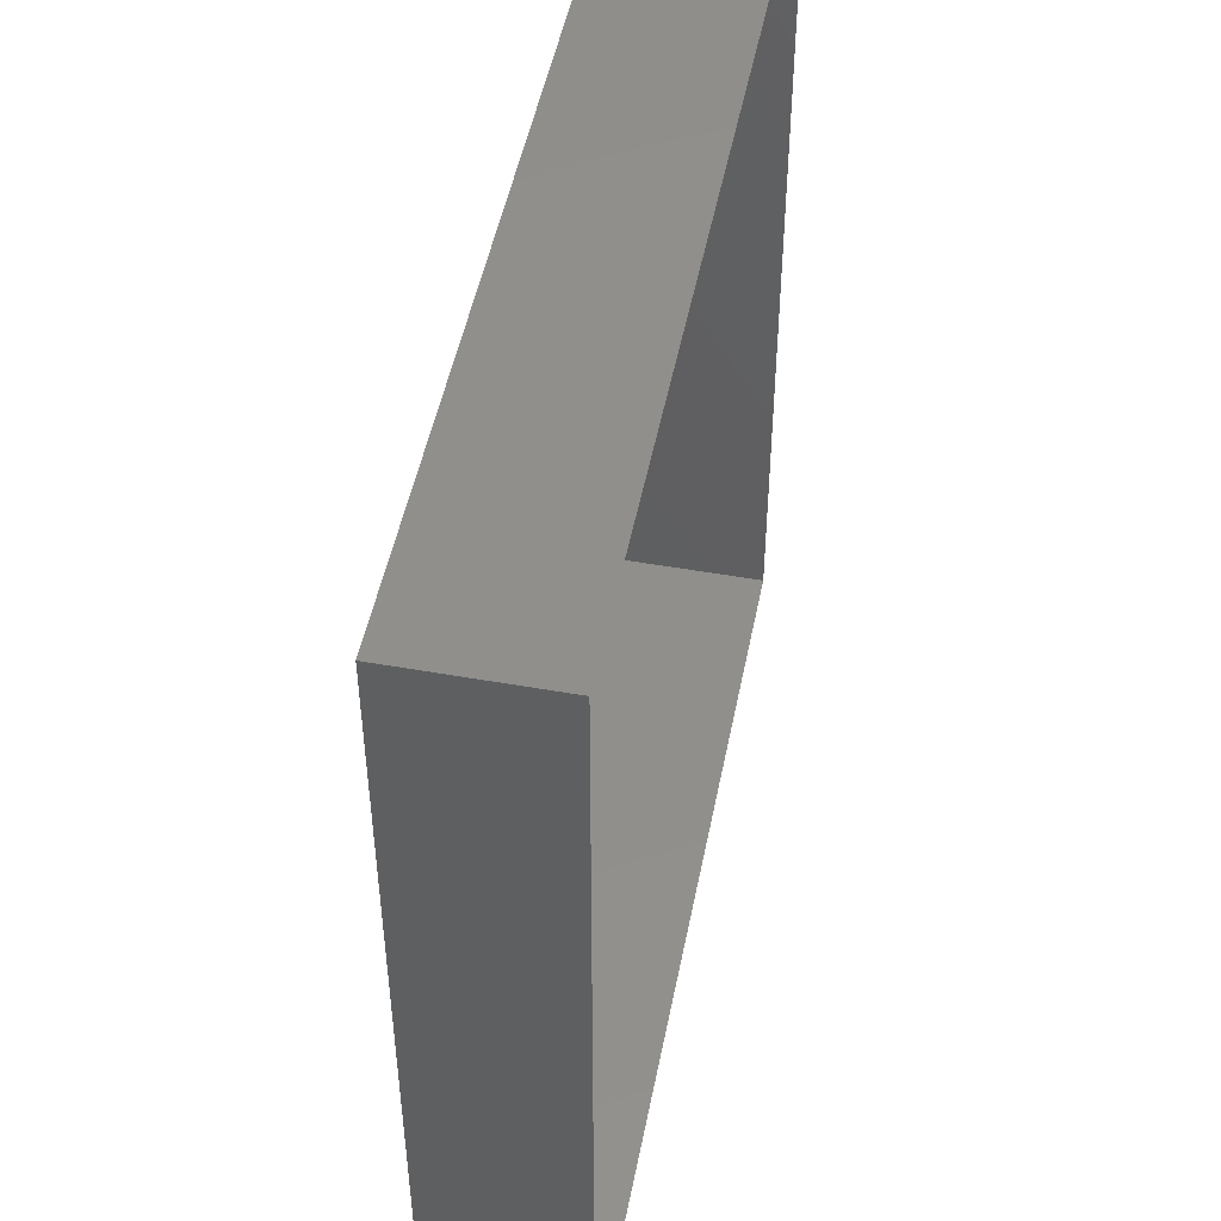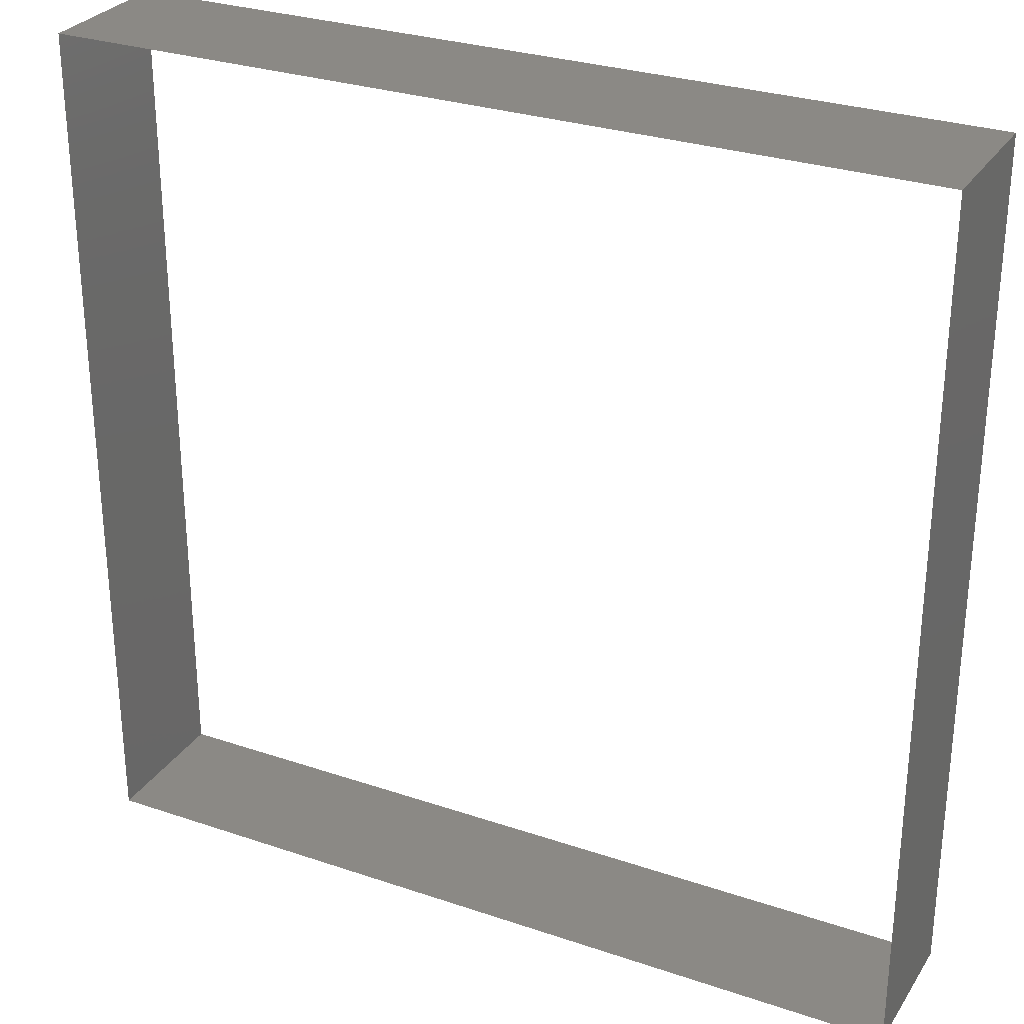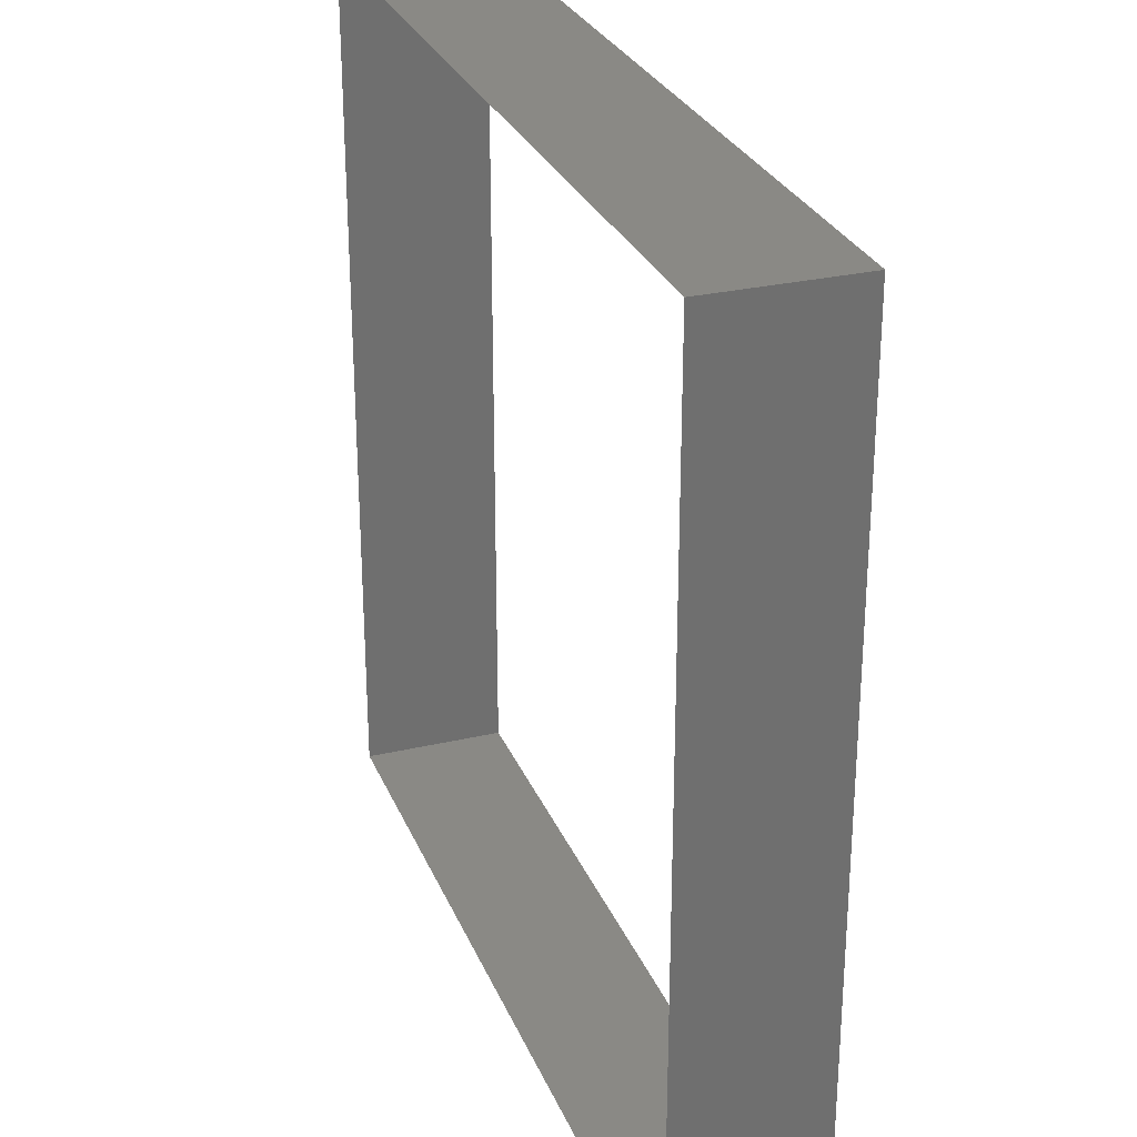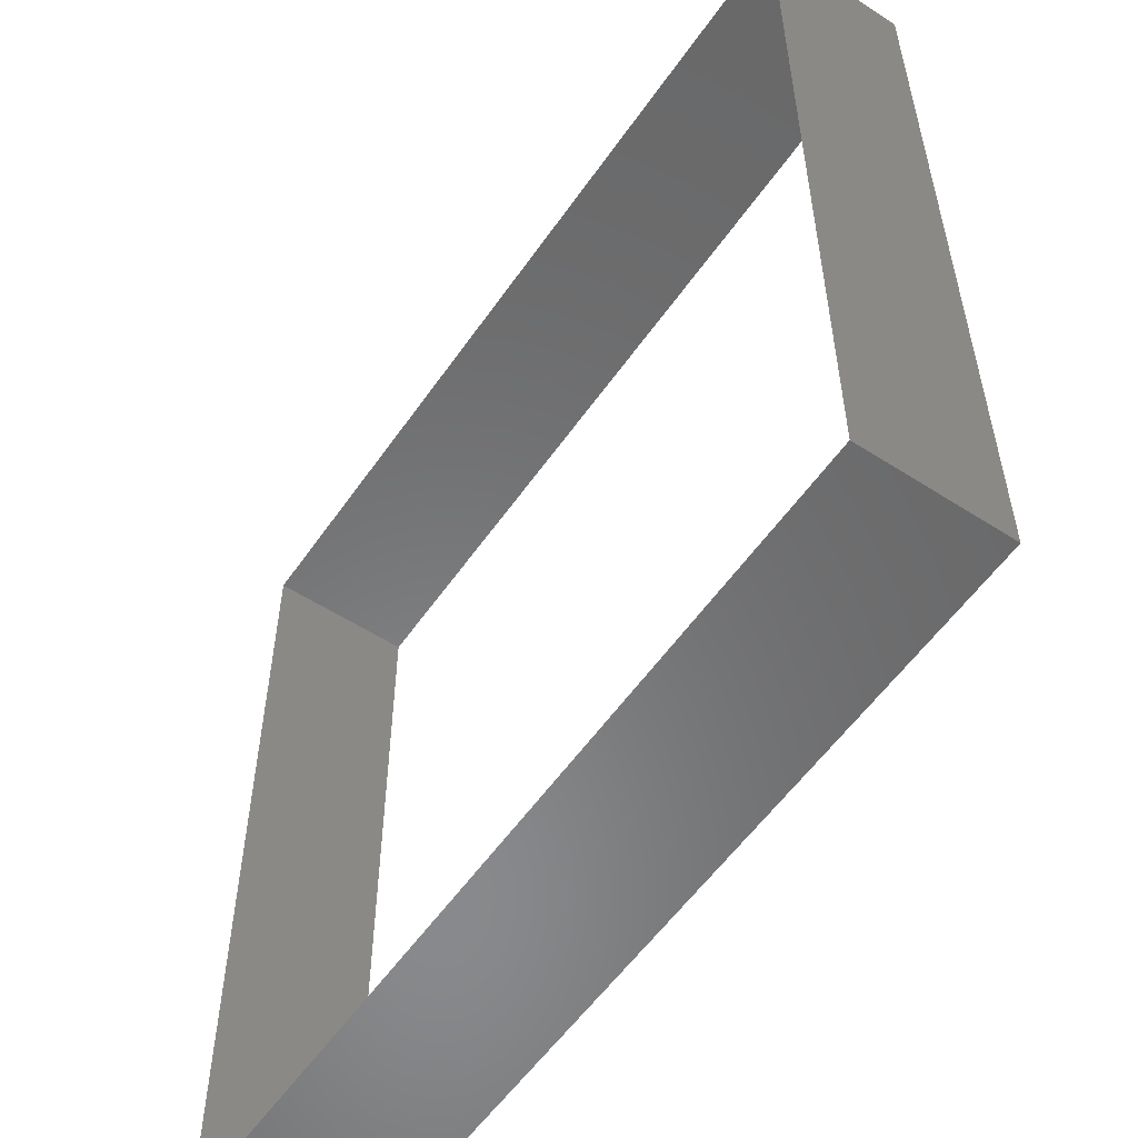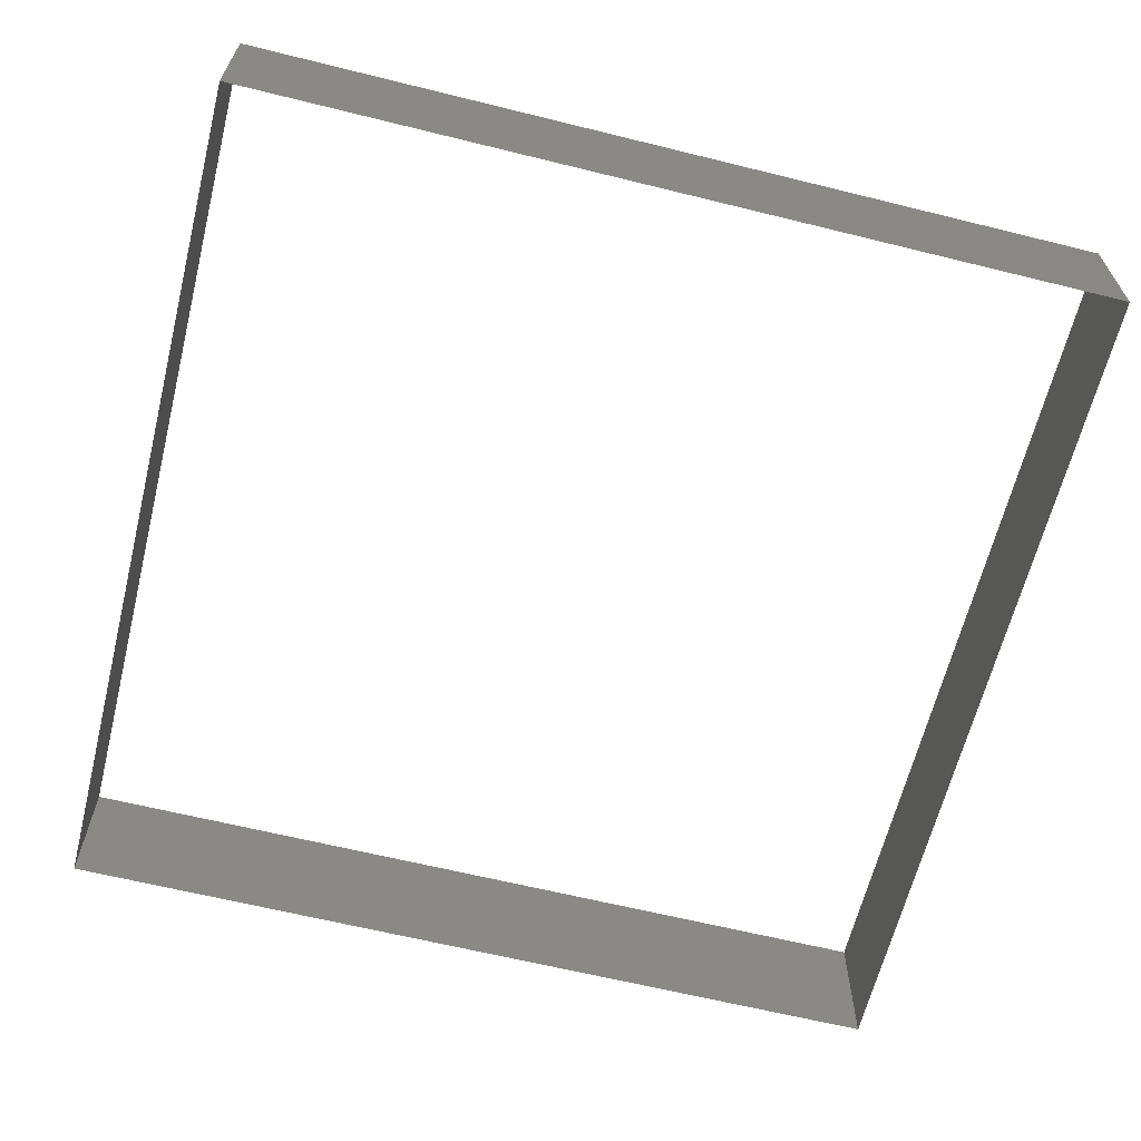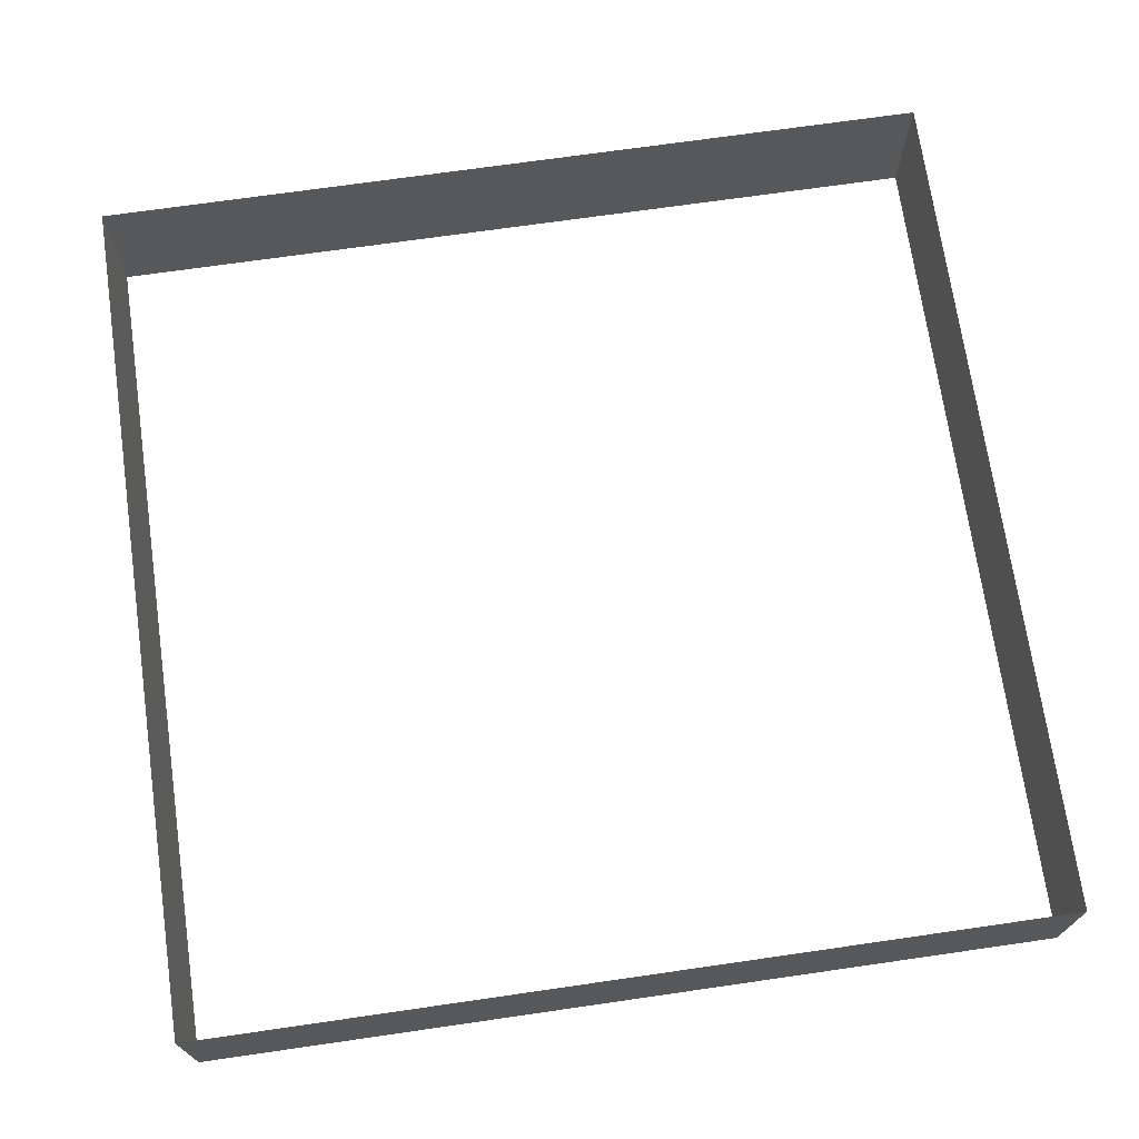
<metadata>
{"format":"stl","ext":"stl","renderer":"f3d","projection":"perspective","resolution":1024,"background":"white","views":[{"elev":49.4,"azim":-78.9,"up":"+Y"},{"elev":29.0,"azim":-153.2,"up":"+Y"},{"elev":28.2,"azim":70.6,"up":"+Y"},{"elev":-55.6,"azim":55.8,"up":"+Y"},{"elev":-64.0,"azim":-104.0,"up":"+Z"},{"elev":71.2,"azim":-98.2,"up":"+Z"}]}
</metadata>
<code>
# stl→obj: 8 verts, 8 faces
v 39.73 29.29 2.543
v 39.73 28.99 2.543
v 39.73 28.99 2.493
v 39.73 29.29 2.493
v 39.43 28.99 2.543
v 39.43 28.99 2.493
v 39.43 29.29 2.543
v 39.43 29.29 2.493
f 1 2 3
f 1 3 4
f 2 5 6
f 2 6 3
f 7 1 4
f 7 4 8
f 5 7 8
f 5 8 6

</code>
